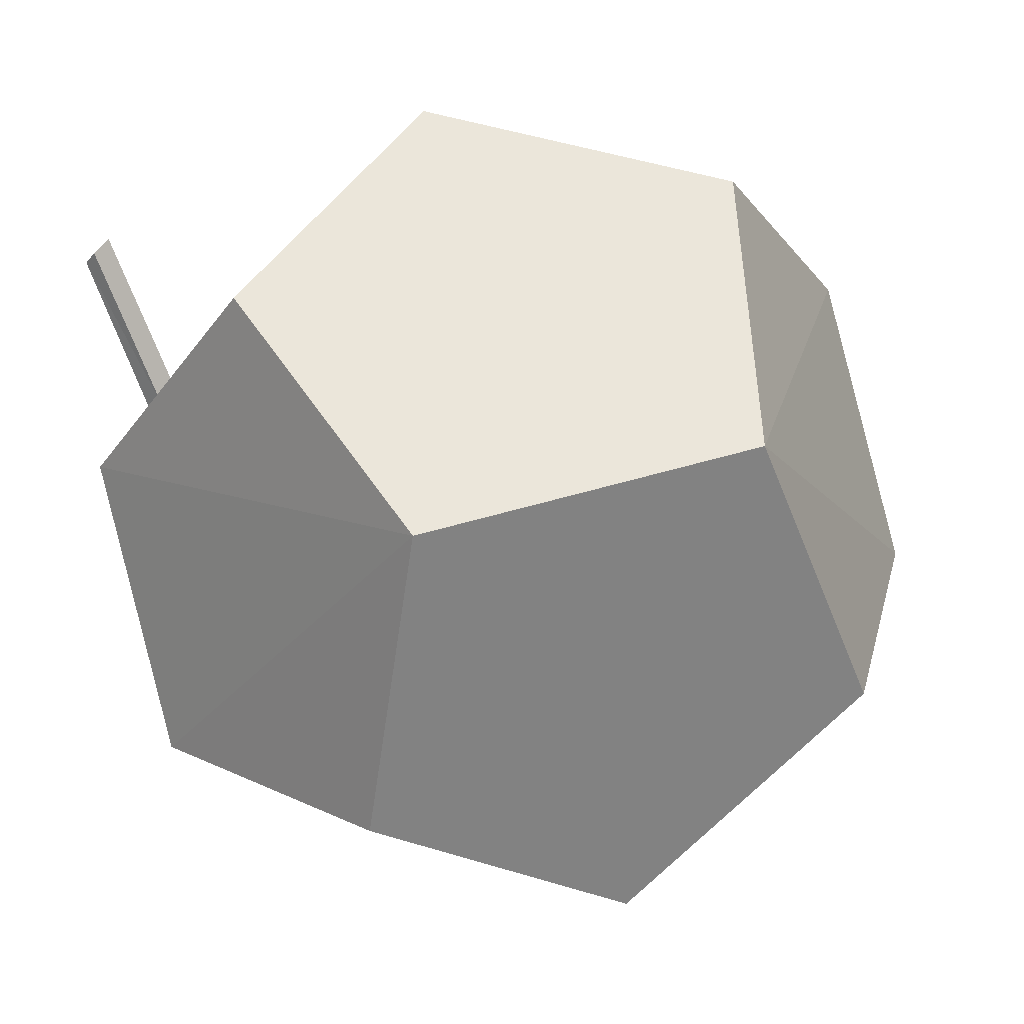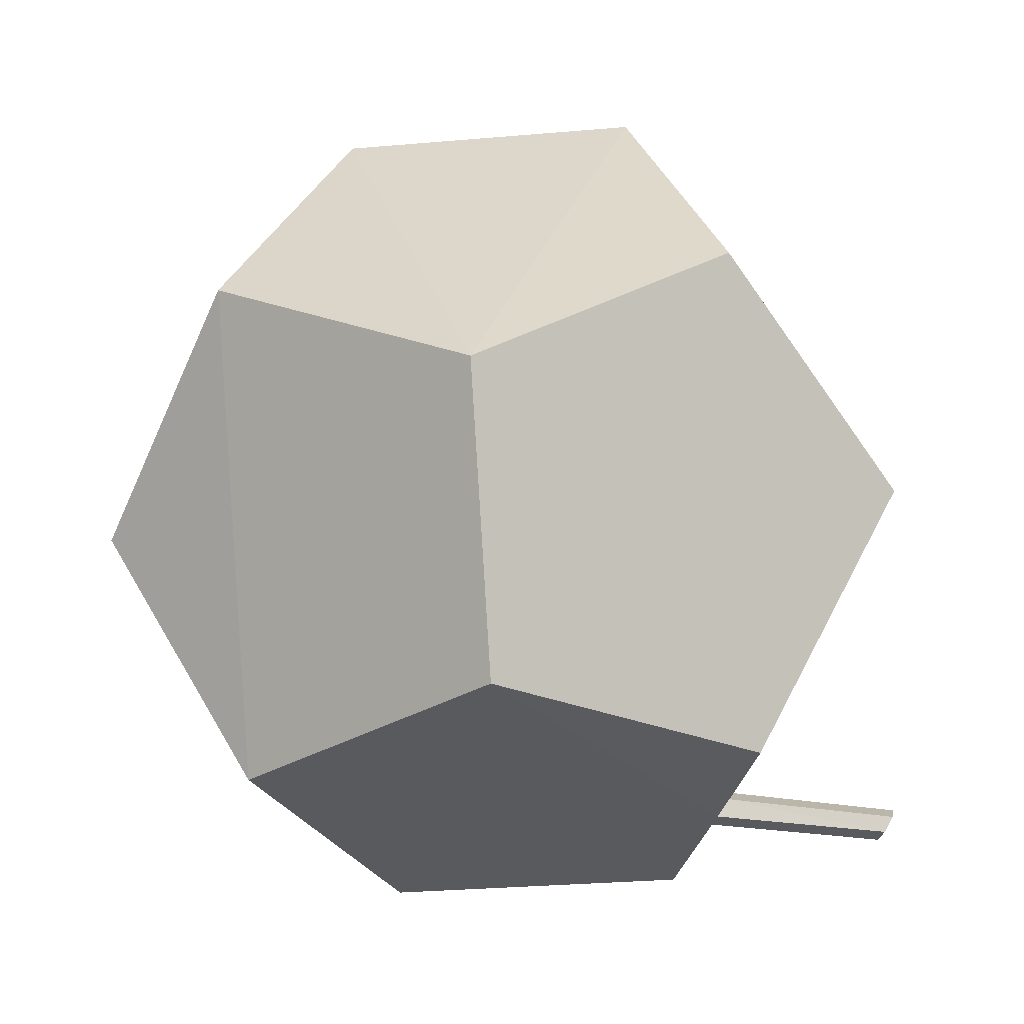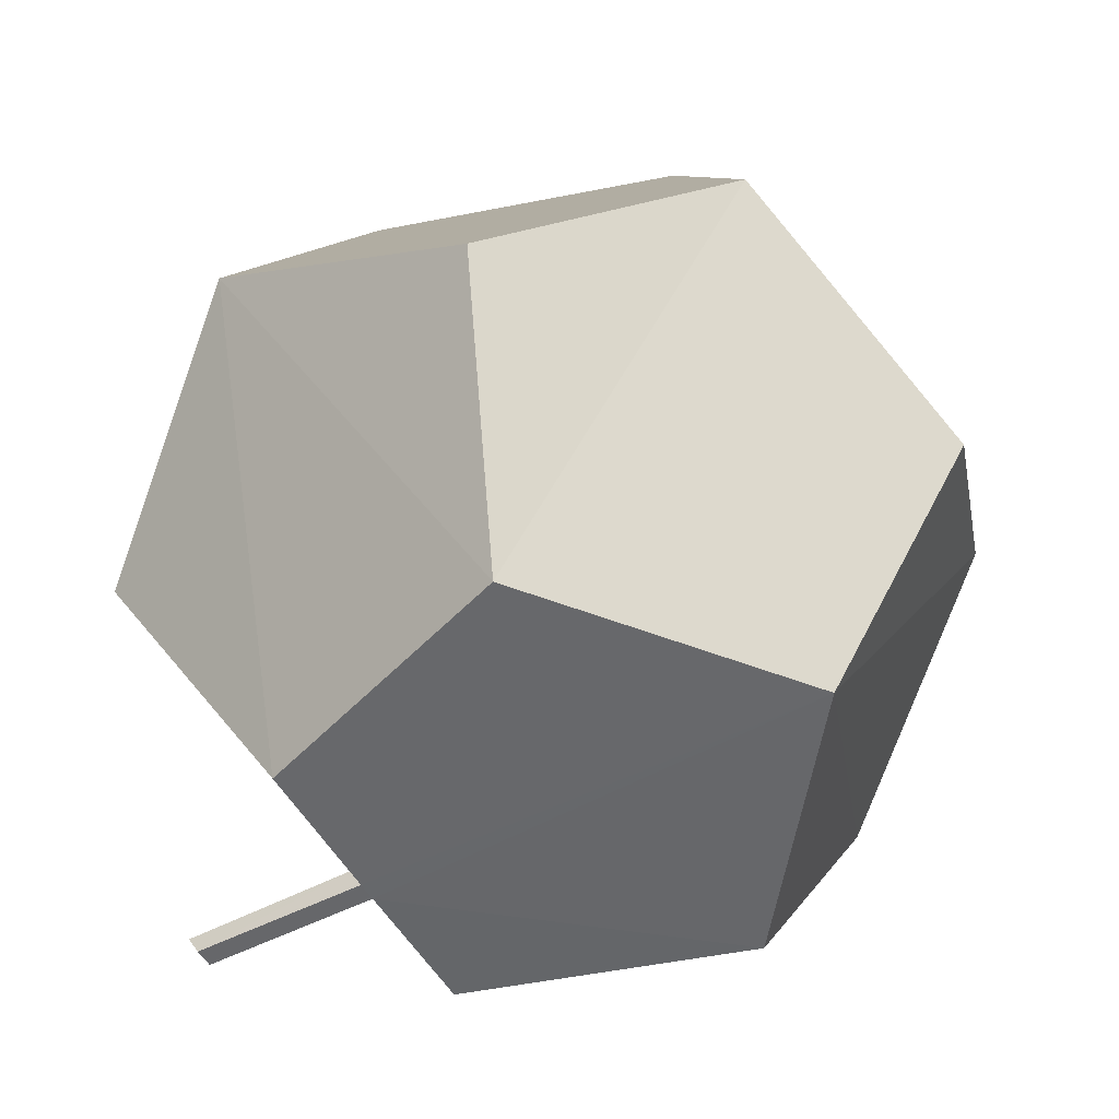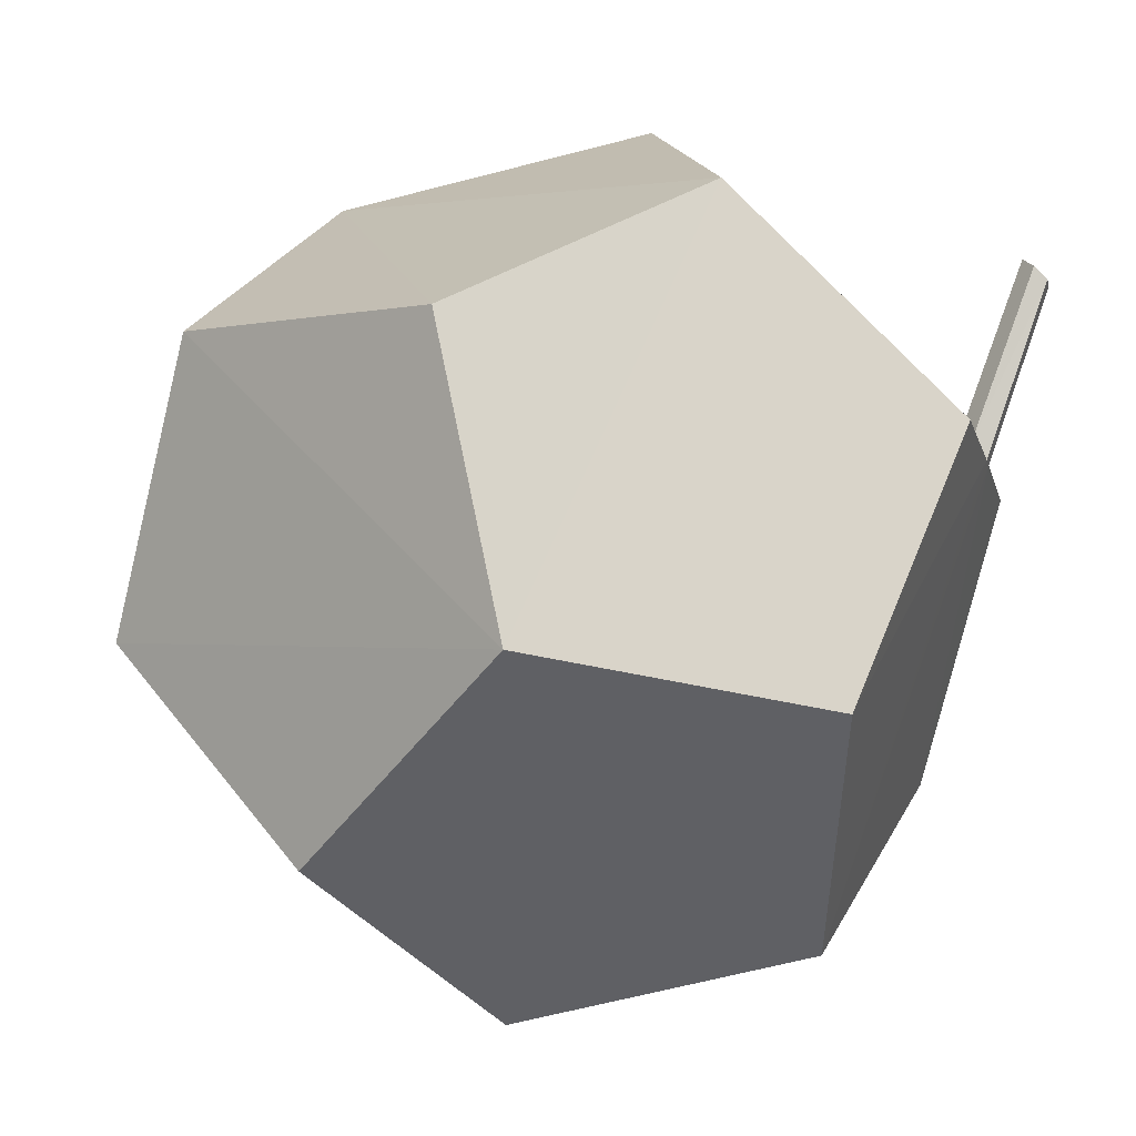
<metadata>
{"format":"obj","ext":"obj","renderer":"f3d","projection":"perspective","resolution":1024,"background":"white","views":[{"elev":-33.4,"azim":114.9,"up":"+Z"},{"elev":-31.6,"azim":-47.1,"up":"+Y"},{"elev":-52.2,"azim":174.2,"up":"+Y"},{"elev":45.8,"azim":-66.2,"up":"+Z"}]}
</metadata>
<code>
o Mayan_Pedestal_Plane
v 0.1592 0.004588 -0.01743
v 0.004792 0.004588 -0.1244
v 0.05217 0.004588 0.1369
v -0.1022 0.004588 0.02995
v 0.04861 0.01959 0.1173
v 0.1396 0.01959 -0.01388
v 0.008345 0.01959 -0.1048
v -0.0826 0.01959 0.02639
v 0.05217 0.01959 0.1369
v 0.1592 0.01959 -0.01743
v 0.004792 0.01959 -0.1244
v -0.1022 0.01959 0.02995
v 0.04506 0.03485 0.09773
v 0.12 0.03485 -0.01032
v 0.0119 0.03485 -0.08522
v -0.063 0.03485 0.02284
v 0.04861 0.03485 0.1173
v 0.1396 0.03485 -0.01388
v 0.008345 0.03485 -0.1048
v -0.0826 0.03485 0.02639
v 0.04506 0.04985 0.09773
v 0.12 0.04985 -0.01032
v 0.0119 0.04985 -0.08522
v -0.063 0.04985 0.02284
v 0.04151 0.04985 0.07813
v 0.1004 0.04985 -0.006769
v 0.01545 0.04985 -0.06561
v -0.0434 0.04985 0.01929
v 0.04506 0.04985 0.09773
v 0.12 0.04985 -0.01032
v 0.0119 0.04985 -0.08522
v -0.063 0.04985 0.02284
v 0.04151 0.06504 0.07813
v 0.1004 0.06504 -0.006769
v 0.01545 0.06504 -0.06561
v -0.0434 0.06504 0.01929
v 0.1077 0.004588 -0.05309
v 0.05625 0.004588 -0.08876
v -0.05074 0.004588 0.06561
v 0.00071 0.004588 0.1013
v 0.1077 0.01959 -0.05309
v 0.05625 0.01959 -0.08876
v 0.09582 0.01959 -0.04419
v 0.05208 0.01959 -0.0745
v 0.09582 0.03485 -0.04419
v 0.05208 0.03485 -0.0745
v 0.009041 0.04985 0.07277
v -0.02698 0.04985 0.04781
v 0.08393 0.03485 -0.03529
v 0.04792 0.03485 -0.06025
v -0.063 0.04985 0.02284
v 0.04506 0.04985 0.09773
v 0.08393 0.04985 -0.03529
v 0.04792 0.04985 -0.06025
v -0.02698 0.04985 0.04781
v 0.009041 0.04985 0.07277
v 0.08393 0.04985 -0.03529
v 0.04792 0.04985 -0.06025
v -0.02698 0.04985 0.04781
v 0.009041 0.04985 0.07277
v 0.07205 0.04985 -0.02638
v 0.04375 0.04985 -0.046
v -0.01509 0.04985 0.0389
v 0.01321 0.04985 0.05852
v 0.07205 0.06504 -0.02638
v 0.04375 0.06504 -0.046
v -0.01509 0.06504 0.0389
v 0.01321 0.06504 0.05852
v 0.08385 0.004588 0.09123
v 0.1195 0.004588 0.03977
v -0.03485 0.004588 -0.06722
v -0.07052 0.004588 -0.01577
v 0.07448 0.06504 -0.0247
v 0.1087 0.005044 -0.07402
v -0.03485 0.01959 -0.06722
v -0.07052 0.01959 -0.01577
v 0.09751 0.005044 -0.05794
v 0.07448 0.04985 -0.0247
v -0.02535 0.01959 -0.0562
v -0.05567 0.01959 -0.01246
v 0.09509 0.005044 -0.05962
v 0.1062 0.005044 -0.0757
v -0.02535 0.03485 -0.0562
v -0.05567 0.03485 -0.01246
v 0.07205 0.06504 -0.02638
v 0.07205 0.04985 -0.02638
v -0.01585 0.03485 -0.04518
v -0.04082 0.03485 -0.009158
v 0.06724 0.04985 0.06574
v 0.0922 0.04985 0.02972
v -0.01585 0.04985 -0.04518
v -0.04082 0.04985 -0.009158
v 0.06724 0.04985 0.06574
v 0.0922 0.04985 0.02972
v -0.01585 0.04985 -0.04518
v -0.04082 0.04985 -0.009158
v 0.05893 0.04985 0.05299
v 0.07855 0.04985 0.02469
v -0.006354 0.04985 -0.03415
v -0.02597 0.04985 -0.005855
v 0.05893 0.06504 0.05299
v 0.07855 0.06504 0.02469
v -0.006354 0.06504 -0.03415
v -0.02597 0.06504 -0.005855
v 0.05025 0.06504 0.005075
v 0.03063 0.06504 0.03338
v 0.02195 0.06504 -0.01454
v 0.002331 0.06504 0.01376
v 0.03239 0.004588 0.05556
v 0.06806 0.004588 0.004107
v -0.01906 0.004588 0.0199
v 0.0166 0.004588 -0.03156
v 0.006849 0.04093 0.02164
v 0.007501 0.04158 0.02179
v -0.05074 0.004588 0.06561
v 0.00071 0.004588 0.1013
v -0.006662 0.004588 0.09616
v -0.04337 0.004588 0.07072
v -0.04927 0.005044 0.08822
v -0.02097 0.005044 0.1078
v -0.04927 0.005044 0.08822
v -0.02097 0.005044 0.1078
v 0.1082 0.005044 0.08717
v 0.1279 0.005044 0.05887
v 0.1062 0.005044 -0.0757
v 0.07793 0.005044 -0.09531
v -0.05567 0.005044 -0.06833
v -0.07528 0.005044 -0.04003
v -0.01509 0.04985 0.0389
v 0.01321 0.04985 0.05852
v -0.04927 0.005044 0.08822
v -0.02097 0.005044 0.1078
v -0.04927 0.005044 0.08822
v -0.02097 0.005044 0.1078
v 0.07855 0.06504 0.02469
v 0.1279 0.005044 0.05887
v 0.09241 0.005044 0.07619
v 0.112 0.005044 0.04789
v -0.04927 0.005044 0.08822
v -0.02097 0.005044 0.1078
v -0.04927 0.005044 0.08822
v -0.02097 0.005044 0.1078
v -0.04927 0.005044 0.08822
v -0.02097 0.005044 0.1078
v -0.0386 0.005044 0.07282
v -0.0103 0.005044 0.09243
v -0.03929 0.005044 -0.05699
v -0.05891 0.005044 -0.02868
v 0.09509 0.005044 -0.05962
v 0.06679 0.005044 -0.07923
v 0.1087 0.005044 -0.07402
v 0.1062 0.005044 -0.0757
v 0.07205 0.06504 -0.02638
v 0.07448 0.06504 -0.0247
v 0.07205 0.06504 -0.02638
v 0.1062 0.005044 -0.0757
v 0.07448 0.06504 -0.0247
v 0.1087 0.005044 -0.07402
v 0.07606 0.06782 -0.02698
v 0.1102 0.007819 -0.0763
v 0.07363 0.06782 -0.02866
v 0.1078 0.007819 -0.07798
v 0.04375 0.04985 -0.046
v 0.04375 0.06504 -0.046
v 0.07793 0.005044 -0.09531
v 0.06679 0.005044 -0.07923
v 0.07606 0.06782 -0.02698
v 0.1102 0.007819 -0.0763
v 0.07363 0.06782 -0.02866
v 0.1078 0.007819 -0.07798
v 0.04169 0.04985 -0.04743
v 0.04169 0.06504 -0.04743
v 0.07587 0.005044 -0.09674
v 0.06473 0.005044 -0.08066
v 0.07965 0.008067 -0.0978
v 0.04547 0.06807 -0.04848
v 0.07759 0.008067 -0.09922
v 0.04341 0.06807 -0.04991
v -0.005012 0.04985 -0.03609
v -0.005012 0.06504 -0.03609
v -0.05432 0.005044 -0.07027
v -0.03795 0.005044 -0.05892
v -0.05813 0.008044 -0.07004
v -0.008819 0.06804 -0.03586
v -0.05679 0.008044 -0.07198
v -0.007478 0.06804 -0.0378
v -0.02768 0.04985 -0.003389
v -0.02768 0.06504 -0.003389
v -0.07699 0.005044 -0.03757
v -0.06062 0.005044 -0.02622
v -0.02843 0.06804 -0.007564
v -0.07775 0.008044 -0.04174
v -0.03014 0.06804 -0.005098
v -0.07946 0.008044 -0.03928
v -0.01788 0.04985 0.03697
v -0.01788 0.06504 0.03697
v -0.05206 0.005044 0.08629
v -0.05206 0.005044 0.08629
v -0.04138 0.005044 0.07089
v -0.01707 0.06852 0.04176
v -0.05125 0.008515 0.09107
v -0.01986 0.06852 0.03982
v -0.05403 0.008515 0.08914
v 0.01594 0.04985 0.06041
v 0.01594 0.06504 0.06041
v -0.01824 0.005044 0.1097
v -0.007563 0.005044 0.09433
v -0.01824 0.005044 0.1097
v -0.02268 0.008044 0.1103
v 0.0115 0.06804 0.06098
v -0.01995 0.008044 0.1122
v 0.01423 0.06804 0.06288
v 0.05722 0.04985 0.05546
v 0.05722 0.06504 0.05546
v 0.1065 0.005044 0.08964
v 0.0907 0.005044 0.07866
v 0.1107 0.008044 0.08888
v 0.0614 0.06804 0.0547
v 0.109 0.008044 0.09134
v 0.05969 0.06804 0.05717
v 0.08026 0.04985 0.02223
v 0.08026 0.06504 0.02223
v 0.1137 0.005044 0.04543
v 0.1296 0.005044 0.0564
v 0.08026 0.06504 0.02223
v 0.1296 0.005044 0.0564
v 0.08101 0.06804 0.0264
v 0.1303 0.008044 0.06058
v 0.08272 0.06804 0.02393
v 0.132 0.008044 0.05811
f 39 4 72
f 127 147 182
f 26 30 31
f 24 23 15
f 181 180 186
f 24 16 13
f 179 180 181
f 6 7 19
f 7 11 12
f 5 17 20
f 65 61 86
f 27 31 32
f 151 152 156
f 78 77 74
f 173 172 178
f 156 155 161
f 82 74 77
f 68 67 63
f 165 173 177
f 166 174 173
f 28 36 104
f 54 23 31
f 92 24 32
f 90 22 30
f 164 165 175
f 159 160 168
f 73 74 151
f 108 104 36
f 26 34 102
f 25 33 68
f 27 35 66
f 61 65 34
f 62 66 65
f 63 67 36
f 106 68 33
f 108 67 68
f 160 162 170
f 162 161 169
f 22 53 57
f 53 54 58
f 161 159 167
f 150 62 163
f 28 32 29
f 157 159 161
f 170 169 167
f 126 150 166
f 158 156 162
f 12 9 5
f 10 11 7
f 11 10 1
f 13 16 20
f 153 154 157
f 22 14 15
f 14 18 19
f 3 40 109
f 152 153 155
f 37 110 112
f 109 111 112
f 1 70 110
f 70 69 109
f 65 66 107
f 107 108 106
f 34 65 105
f 105 106 101
f 97 101 33
f 98 102 101
f 35 103 107
f 103 104 108
f 85 73 154
f 158 160 159
f 175 177 178
f 164 176 178
f 21 89 93
f 89 90 94
f 23 91 95
f 91 92 96
f 99 103 35
f 100 104 103
f 163 171 174
f 164 172 171
f 154 151 158
f 82 85 153
f 171 172 173
f 66 126 165
f 86 78 73
f 86 81 77
f 149 125 82
f 61 149 81
f 2 4 12
f 74 82 152
f 10 9 3
f 6 5 9
f 18 17 5
f 18 14 13
f 15 19 20
f 19 7 8
f 22 21 13
f 26 25 29
f 38 112 71
f 111 72 71
f 12 4 3
f 67 119 120
f 120 119 121
f 102 124 123
f 66 65 125
f 103 104 128
f 64 63 129
f 122 121 131
f 132 131 133
f 140 139 141
f 102 135 225
f 134 133 139
f 124 138 137
f 124 102 135
f 123 137 216
f 142 141 143
f 143 145 146
f 127 128 148
f 125 149 150
f 143 198 199
f 68 120 209
f 125 65 85
f 62 66 164
f 103 180 179
f 148 128 189
f 147 99 179
f 184 183 185
f 127 183 184
f 181 185 183
f 103 184 186
f 187 190 189
f 148 190 187
f 100 187 188
f 104 188 193
f 192 191 193
f 189 194 193
f 104 191 192
f 128 192 194
f 195 199 197
f 145 199 195
f 67 196 202
f 143 119 197
f 63 195 196
f 200 202 203
f 67 200 201
f 197 119 201
f 196 197 203
f 207 204 206
f 68 205 204
f 64 204 207
f 120 144 208
f 146 207 208
f 210 209 211
f 206 205 212
f 205 68 210
f 120 206 211
f 213 214 215
f 97 213 216
f 123 215 219
f 101 214 213
f 217 219 220
f 215 214 220
f 123 217 218
f 101 218 220
f 224 221 225
f 225 229 230
f 102 222 221
f 136 124 224
f 138 223 224
f 98 221 223
f 228 230 229
f 226 230 228
f 225 135 227
f 135 136 228
f 210 212 167
f 68 155 161
f 205 212 159
f 67 200 176
f 196 202 178
f 200 202 178
f 225 180 186
f 227 184 103
f 227 229 186
f 101 104 191
f 214 188 193
f 193 191 218
f 111 39 72
f 181 127 182
f 27 26 31
f 16 24 15
f 185 181 186
f 21 24 13
f 182 179 181
f 18 6 19
f 8 7 12
f 8 5 20
f 85 65 86
f 28 27 32
f 158 151 156
f 73 78 74
f 177 173 178
f 162 156 161
f 81 82 77
f 64 68 63
f 175 165 177
f 165 166 173
f 100 28 104
f 58 54 31
f 96 92 32
f 94 90 30
f 176 164 175
f 167 159 168
f 154 73 151
f 67 108 36
f 98 26 102
f 64 25 68
f 62 27 66
f 26 61 34
f 61 62 65
f 28 63 36
f 101 106 33
f 106 108 68
f 168 160 170
f 170 162 169
f 30 22 57
f 57 53 58
f 169 161 167
f 166 150 163
f 25 28 29
f 155 157 161
f 168 170 167
f 165 126 166
f 160 158 162
f 8 12 5
f 6 10 7
f 2 11 1
f 17 13 20
f 155 153 157
f 23 22 15
f 15 14 19
f 69 3 109
f 156 152 155
f 38 37 112
f 110 109 112
f 37 1 110
f 110 70 109
f 105 65 107
f 105 107 106
f 102 34 105
f 102 105 101
f 25 97 33
f 97 98 101
f 66 35 107
f 107 103 108
f 153 85 154
f 157 158 159
f 176 175 178
f 172 164 178
f 29 21 93
f 93 89 94
f 31 23 95
f 95 91 96
f 27 99 35
f 99 100 103
f 166 163 174
f 163 164 171
f 157 154 158
f 152 82 153
f 174 171 173
f 164 66 165
f 85 86 73
f 78 86 77
f 81 149 82
f 86 61 81
f 11 2 12
f 151 74 152
f 1 10 3
f 10 6 9
f 6 18 5
f 17 18 13
f 16 15 20
f 20 19 8
f 14 22 13
f 30 26 29
f 2 38 71
f 112 111 71
f 9 12 3
f 68 67 120
f 122 120 121
f 101 102 123
f 126 66 125
f 127 103 128
f 130 64 129
f 132 122 131
f 134 132 133
f 142 140 141
f 222 102 225
f 140 134 139
f 123 124 137
f 136 124 135
f 215 123 216
f 144 142 143
f 144 143 146
f 147 127 148
f 126 125 150
f 145 143 199
f 210 68 209
f 82 125 85
f 163 62 164
f 99 103 179
f 190 148 189
f 182 147 179
f 186 184 185
f 103 127 184
f 127 181 183
f 180 103 186
f 188 187 189
f 100 148 187
f 104 100 188
f 191 104 193
f 194 192 193
f 188 189 193
f 128 104 192
f 189 128 194
f 197 196 195
f 199 198 197
f 63 145 195
f 200 67 202
f 198 143 197
f 67 63 196
f 201 200 203
f 119 67 201
f 203 197 201
f 202 196 203
f 206 208 207
f 204 205 206
f 64 68 204
f 146 64 207
f 206 120 208
f 144 146 208
f 212 210 211
f 211 206 212
f 212 205 210
f 209 120 211
f 216 213 215
f 137 97 216
f 217 123 219
f 97 101 213
f 218 217 220
f 219 215 220
f 101 123 218
f 214 101 220
f 221 222 225
f 225 226 224
f 224 223 221
f 226 225 230
f 98 102 221
f 226 136 224
f 124 138 224
f 138 98 223
f 227 228 229
f 136 226 228
f 229 225 227
f 227 135 228
f 169 210 167
f 210 68 161
f 157 205 159
f 164 67 176
f 172 196 178
f 176 200 178
f 229 225 186
f 135 227 103
f 184 227 186
f 218 101 191
f 220 214 193
f 220 193 218
l 42 11
l 76 12
l 44 7
l 80 8
l 46 19
l 84 20
l 50 15
l 88 16
l 56 47
l 10 41
l 41 42
l 52 21
l 115 116
l 6 43
l 43 44
l 24 51
l 18 45
l 45 46
l 48 55
l 14 49
l 49 50
l 40 116
l 115 39
l 55 59
l 56 60
l 117 118
l 11 75
l 75 76
l 7 79
l 79 80
l 19 83
l 83 84
l 15 87
l 87 88
l 116 118
o Tunnel_Icosphere.002
v 0.3203 -0.004698 0.2421
v 0.3416 -0.004698 0.2116
v 0.595 0.02299 0.446
v 0.6219 0.05021 0.4305
v 0.6277 0.02409 0.4001
v 0.6101 -0.004698 0.3988
v 0.5889 -0.004698 0.4293
v 0.3591 0.02912 0.2129
v 0.3533 0.05523 0.2433
v 0.3264 0.02801 0.2588
f 239 234 233
f 237 233 235
f 238 232 236
f 240 233 237
f 231 237 236
f 239 238 235
f 240 239 233
f 235 236 237
f 233 234 235
f 235 238 236
f 231 240 237
f 232 231 236
f 234 239 235
o Crystal_Cylinder
v 0.02852 0.2035 -0.02081
v 0.02852 0.2702 -0.02081
v 0.06026 0.2035 0.002254
v 0.06026 0.2702 0.002254
v 0.04814 0.2035 0.03956
v 0.04814 0.2702 0.03956
v 0.00891 0.2035 0.03956
v 0.00891 0.2702 0.03956
v -0.003212 0.2035 0.002254
v -0.003212 0.2702 0.002254
v 0.02852 0.3218 0.01257
v 0.00891 0.2035 0.03956
v 0.04814 0.2035 0.03956
v 0.06026 0.2035 0.002254
v 0.02852 0.2035 -0.02081
v -0.003212 0.2035 0.002254
v 0.02852 0.1521 0.01257
f 242 244 243
f 244 246 245
f 246 248 247
f 250 242 241
f 248 250 249
f 243 245 253
f 247 249 256
f 245 247 252
f 241 243 254
f 249 241 255
f 250 248 251
f 246 244 251
f 242 250 251
f 244 242 251
f 248 246 251
f 254 253 257
f 253 252 257
f 255 254 257
f 252 256 257
f 256 255 257
f 241 242 243
f 243 244 245
f 245 246 247
f 249 250 241
f 247 248 249
f 254 243 253
f 252 247 256
f 253 245 252
f 255 241 254
f 256 249 255
o Arena_Sphere_Icosphere
v 0.4088 1.277 -0.2835
v -0.1381 1.255 -0.4731
v -0.1381 1.255 0.45
v -0.4578 1.255 0.009978
v 0.4201 1.255 0.2952
v 0.6698 0.7554 -0.4731
v 0.2545 0.4695 -0.7583
v -0.2081 0.7554 -0.7583
v -0.6077 0.4695 -0.4515
v -0.7507 0.7554 -0.01157
v -0.5824 0.4695 0.4633
v 0.2545 0.4695 0.7352
v -0.2081 0.7554 0.7352
v 0.8127 0.4695 0.009981
v 0.6698 0.7554 0.45
v -0.3511 -0.002185 0.2952
v 0.1661 -0.002185 0.4633
v 0.1775 -0.002185 -0.4516
v 0.4971 -0.002185 -0.01157
v -0.3764 -0.002185 -0.2835
v 0.3203 -0.004698 0.2421
v 0.3416 -0.004698 0.2116
v 0.3591 0.02912 0.2129
v 0.3533 0.05523 0.2433
v 0.3264 0.02801 0.2588
f 268 270 269
f 258 262 260
f 262 258 263
f 258 265 263
f 259 267 266
f 260 270 268
f 262 272 269
f 263 275 276
f 275 265 277
f 277 267 268
f 277 279 275
f 269 272 281
f 269 273 268
f 273 269 274
f 261 259 258
f 258 260 261
f 263 272 262
f 272 263 271
f 265 258 259
f 265 264 263
f 267 259 261
f 259 266 265
f 268 261 260
f 261 268 267
f 270 260 262
f 262 269 270
f 275 263 264
f 263 276 271
f 265 275 264
f 265 266 277
f 267 277 266
f 277 268 273
f 278 273 274
f 278 279 277
f 275 279 276
f 277 273 278
f 281 274 269
f 276 279 280
f 282 278 274
f 276 280 281
f 281 282 274
f 281 272 271
f 271 276 281

</code>
